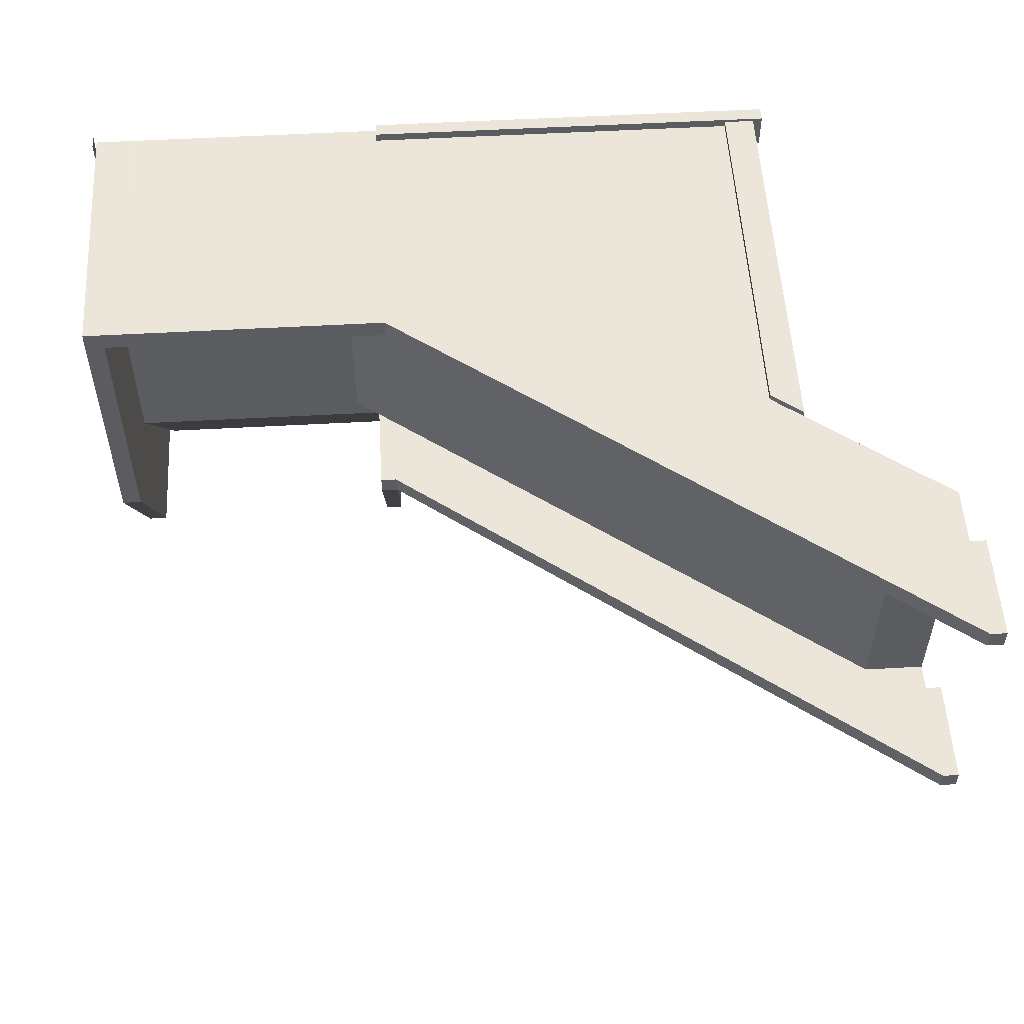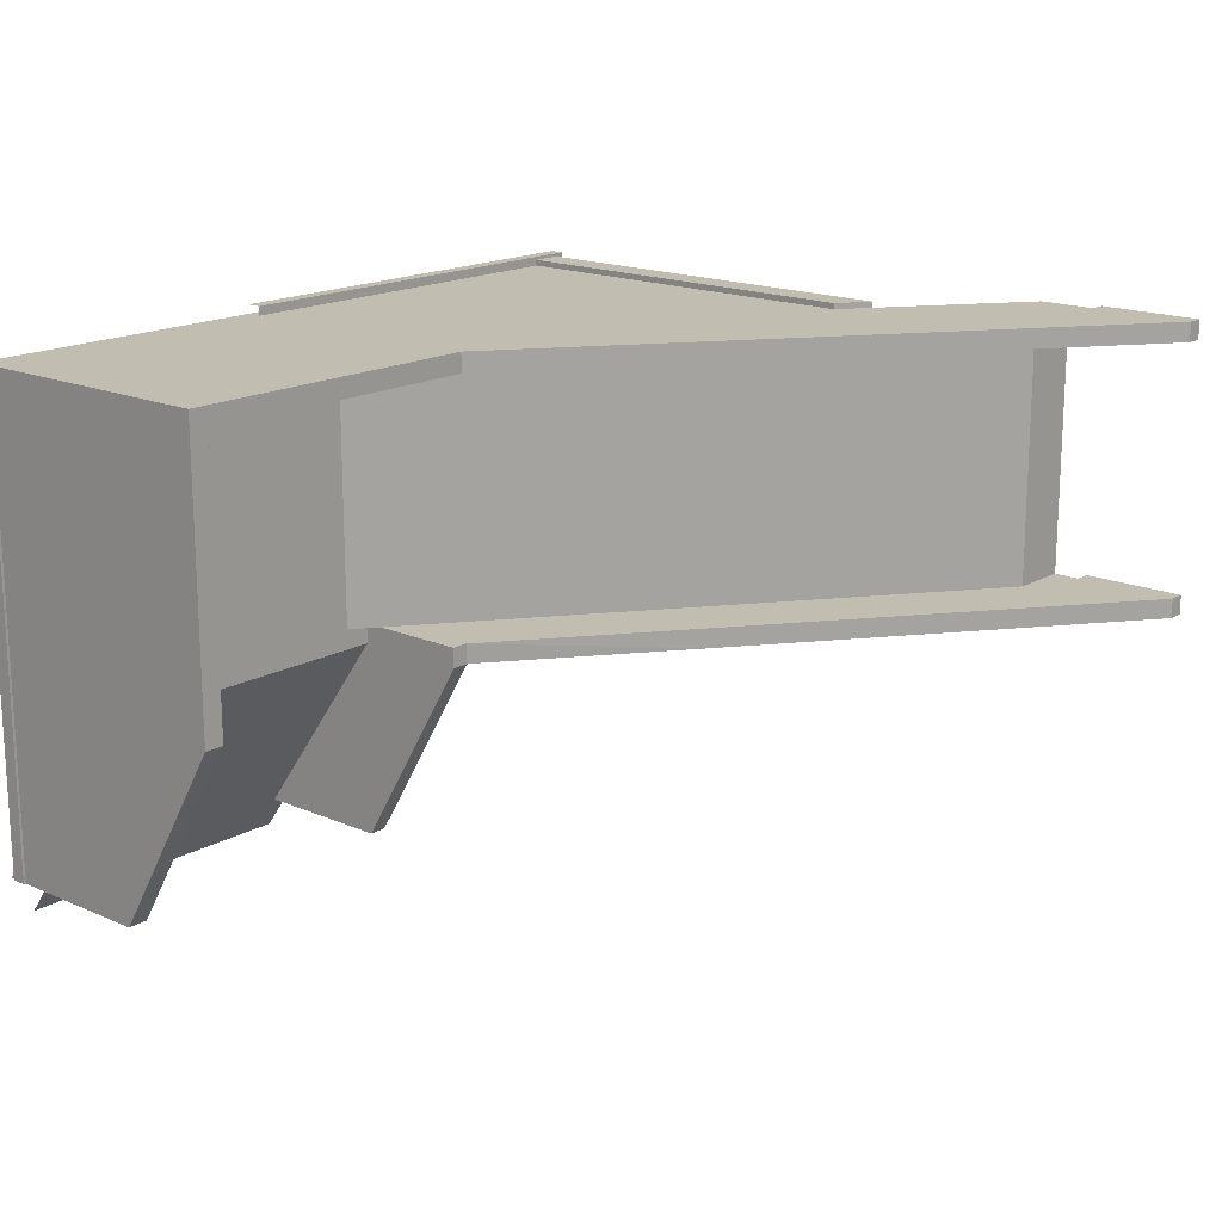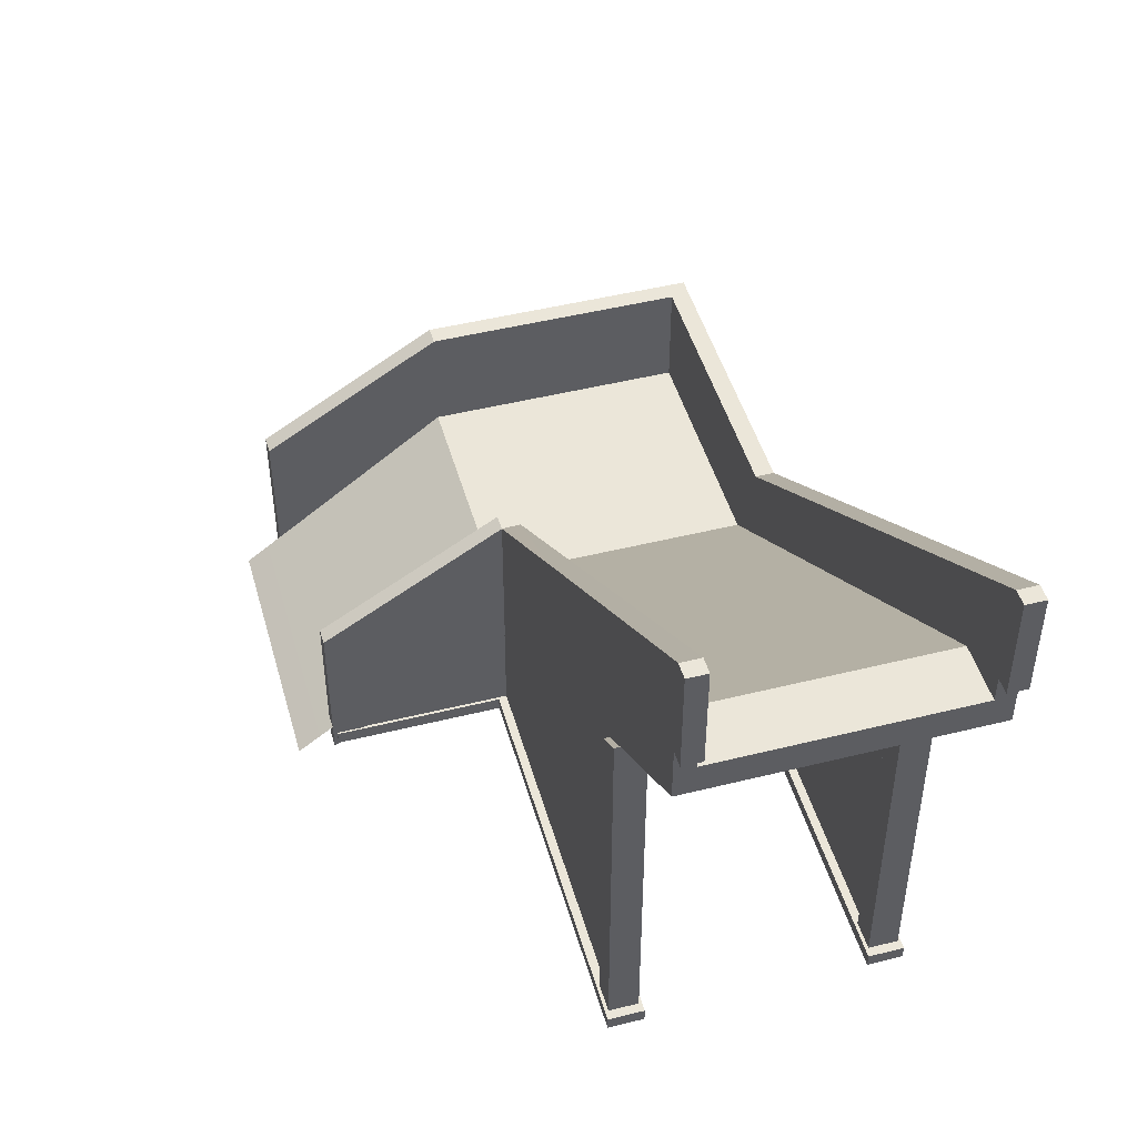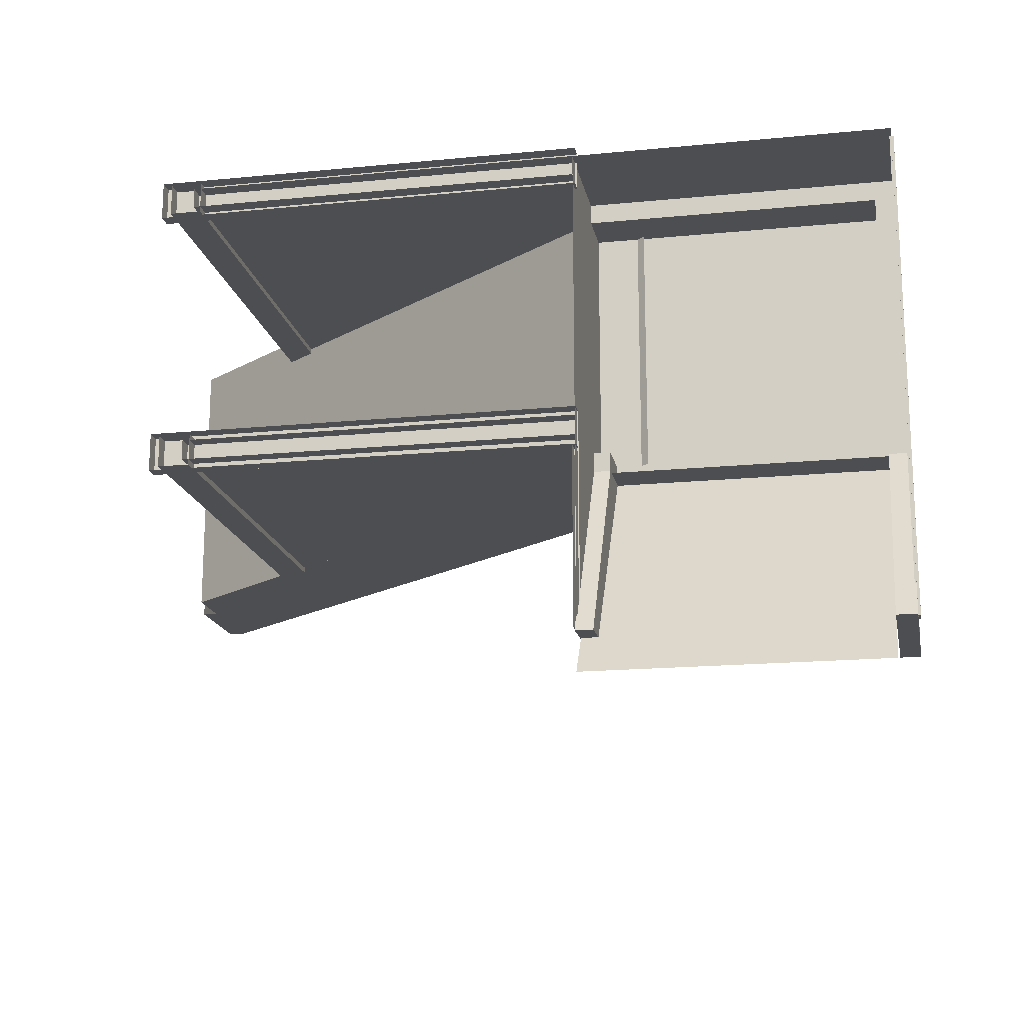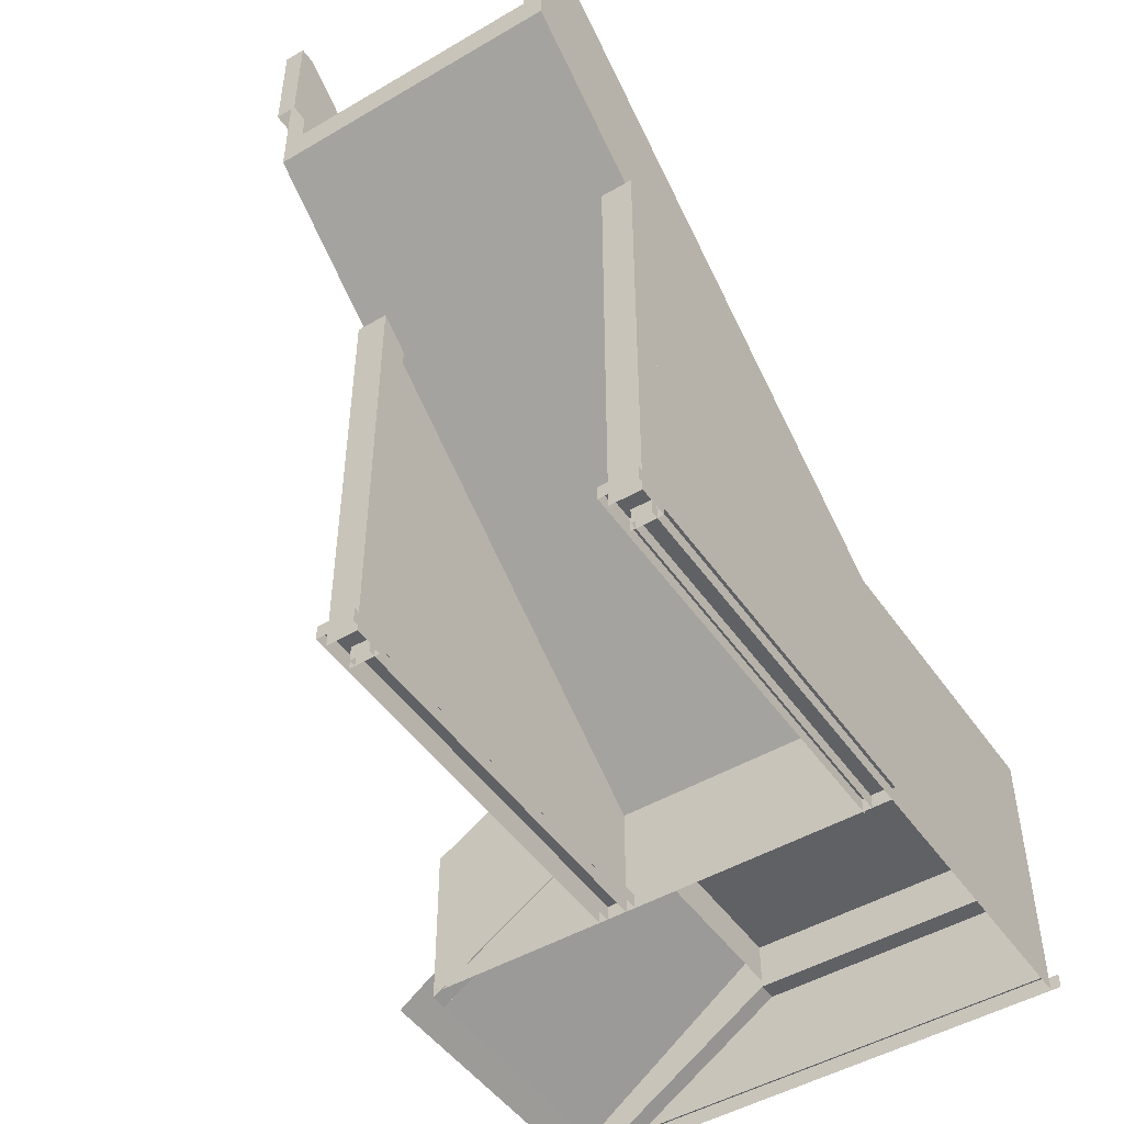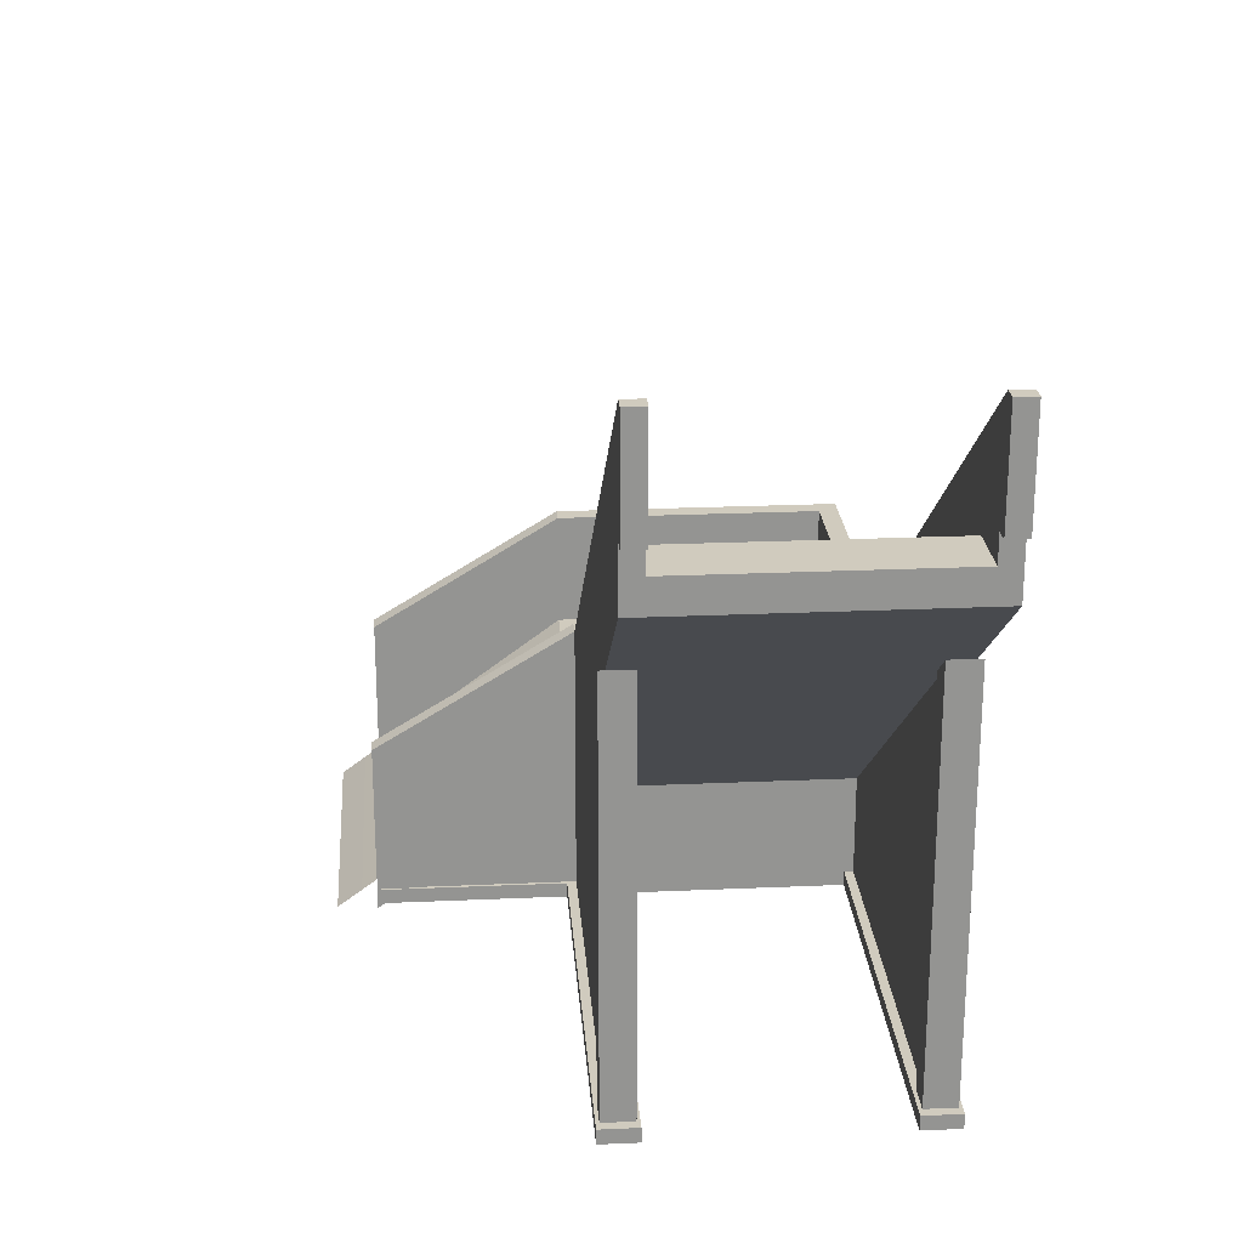
<metadata>
{"format":"obj","ext":"obj","renderer":"f3d","projection":"perspective","resolution":1024,"background":"white","views":[{"elev":54.2,"azim":176.6,"up":"+Z"},{"elev":17.0,"azim":131.2,"up":"+Z"},{"elev":47.4,"azim":-105.7,"up":"+Y"},{"elev":-17.1,"azim":11.1,"up":"+Z"},{"elev":-48.1,"azim":-56.7,"up":"+Y"},{"elev":23.4,"azim":-94.3,"up":"+Y"}]}
</metadata>
<code>
v -13.52 12.56 21.97
v -13.52 12.56 42.31
v -13.07 12.56 42.31
v -13.07 12.56 21.97
v -13.07 10.9 21.97
v -13.52 10.9 21.97
v -13.52 10.9 42.31
v -77.83 77.74 45.58
v -76 77.74 45.58
v -77.83 89.74 45.58
v -76 89.74 45.58
v -77.83 89.74 43.35
v -76 89.74 43.35
v -77.83 77.74 43.35
v -76 77.74 43.35
v -77.83 77.74 76.37
v -76 77.74 76.37
v -77.83 89.74 76.37
v -76 89.74 76.37
v -77.83 89.74 74.13
v -76 89.74 74.13
v -77.83 77.74 74.13
v -76 77.74 74.13
v -61.45 12.56 77.41
v -12.92 12.56 77.41
v -61.45 12.56 73.11
v -12.92 12.56 73.11
v -61.45 10.9 73.11
v -12.92 10.9 73.11
v -61.45 10.9 77.41
v -12.92 10.9 77.41
v -61.45 12.56 46.61
v -13.07 12.56 46.61
v -61.45 12.56 42.31
v -13.07 12.56 42.31
v -61.45 10.9 42.31
v -13.07 10.9 42.31
v -61.45 10.9 46.61
v -13.07 10.9 46.61
v -13.19 10.9 76.37
v -13.19 10.9 43.35
v -13.19 24.53 43.35
v -13.19 24.53 76.37
v -13.19 29.72 76.37
v -13.19 29.72 43.35
v -13.19 10.9 54.87
v -13.19 24.53 54.87
v -13.19 29.72 54.87
v -13.19 10.9 65.62
v -13.19 24.53 65.62
v -13.19 29.72 65.62
v -76 74.72 74.13
v -69.19 74.72 74.13
v -76 74.72 45.58
v -69.19 74.72 45.58
v -57.62 10.8 45.58
v -13.19 10.8 45.58
v -57.62 57.39 45.58
v -13.19 24.09 45.58
v -57.62 57.39 43.35
v -13.19 24.09 43.35
v -57.62 10.8 43.35
v -13.19 10.8 43.35
v -57.62 23.18 43.35
v -57.62 23.18 45.58
v -13.19 23.18 45.58
v -13.19 23.18 43.35
v -36.89 10.8 43.35
v -36.89 23.18 43.35
v -36.89 41.86 43.35
v -36.89 41.86 45.58
v -36.89 23.18 45.58
v -36.89 10.8 45.58
v -57.62 10.8 76.37
v -13.19 10.8 76.37
v -57.62 57.39 76.37
v -13.19 24.09 76.37
v -57.62 57.39 74.13
v -13.19 24.09 74.13
v -57.62 10.8 74.13
v -13.19 10.8 74.13
v -57.62 23.18 74.13
v -57.62 23.18 76.37
v -13.19 23.18 76.37
v -13.19 23.18 74.13
v -36.89 10.8 74.13
v -36.89 23.18 74.13
v -36.89 41.86 74.13
v -36.89 41.86 76.37
v -36.89 23.18 76.37
v -36.89 10.8 76.37
v 22.07 10.09 21.47
v 22.07 29.48 21.47
v 19.83 29.48 21.49
v 19.83 10.09 21.49
v 19.83 42.67 43.36
v 19.83 24.09 43.36
v 22.07 24.09 43.34
v 22.07 42.67 43.34
v -76 71.16 76.37
v -13.19 24.09 76.37
v -76 89.74 76.37
v -13.19 42.67 76.37
v -76 89.74 74.13
v -13.19 42.67 74.13
v -76 71.16 74.13
v -13.19 24.09 74.13
v -34.13 58.36 74.13
v -34.13 39.78 74.13
v -34.13 39.78 76.37
v -34.13 58.36 76.37
v -55.06 74.05 74.13
v -55.06 55.47 74.13
v -55.06 55.47 76.37
v -55.06 74.05 76.37
v 22.07 24.09 74.13
v 22.07 24.09 76.37
v 22.07 42.67 74.13
v 22.07 42.67 76.37
v 19.83 42.67 74.13
v 19.83 24.09 74.13
v 19.83 24.09 76.37
v 19.83 42.67 76.37
v -11.32 10.23 21.46
v -11.32 29.48 21.46
v -13.31 29.48 21.49
v -13.31 10.23 21.49
v -13.31 42.67 43.36
v -13.31 24.09 43.36
v -11.32 24.09 43.34
v -11.32 42.67 43.34
v -76 71.16 45.58
v -13.19 24.09 45.58
v -76 89.74 45.58
v -13.19 42.67 45.58
v -76 89.74 43.35
v -76 71.16 43.35
v -34.13 58.36 43.35
v -34.13 39.78 43.35
v -34.13 39.78 45.58
v -34.13 58.36 45.58
v -55.06 74.05 43.35
v -55.06 55.47 43.35
v -55.06 55.47 45.58
v -55.06 74.05 45.58
v -11.32 24.09 45.58
v -11.32 42.67 45.58
v -13.19 24.89 74.13
v 19.83 24.89 74.13
v -13.19 29.72 74.13
v 19.83 29.72 74.13
v -13.19 29.72 43.35
v 19.83 29.72 43.35
v -13.19 24.89 43.35
v 19.83 24.89 43.35
v -13.19 14.9 28.47
v -13.19 10.9 21.87
v -13.19 10.9 28.47
v -13.19 19.89 35.47
v -13.19 10.9 35.47
v -13.19 24.89 43.35
v -13.19 10.9 43.35
v -76 71.16 74.13
v -13.19 24.09 74.13
v -76 71.16 45.58
v -13.19 24.09 45.58
v -76 71.16 59.62
v -13.19 24.09 59.62
v 22.07 10.8 43.34
v 22.07 10.8 22.56
v -13.19 10.8 76.37
v 22.07 24.09 43.34
v -13.19 24.09 76.37
v 22.07 24.09 76.37
v 22.07 10.8 76.37
v 4.441 10.8 76.37
v 4.441 24.09 76.37
v 22.07 10.8 59.85
v 22.07 24.09 59.85
v -60.35 10.8 46.23
v -56.82 10.8 46.23
v -60.35 59.44 46.23
v -56.82 56.75 46.23
v -60.35 59.44 42.69
v -56.82 56.75 42.69
v -60.35 10.8 42.69
v -56.82 10.8 42.69
v -60.35 27.01 42.69
v -60.35 27.01 46.23
v -56.82 27.01 46.23
v -56.82 27.01 42.69
v -60.35 43.22 42.69
v -60.35 43.22 46.23
v -56.82 43.22 46.23
v -56.82 43.22 42.69
v -60.35 10.8 77.05
v -56.82 10.8 77.05
v -60.35 59.44 77.05
v -56.82 56.75 77.05
v -60.35 59.44 73.51
v -56.82 56.75 73.51
v -60.35 10.8 73.51
v -56.82 10.8 73.51
v -60.35 27.01 73.51
v -60.35 27.01 77.05
v -56.82 27.01 77.05
v -56.82 27.01 73.51
v -60.35 43.22 73.51
v -60.35 43.22 77.05
v -56.82 43.22 77.05
v -56.82 43.22 73.51
v -76 71.16 74.13
v -76 71.16 45.58
v 22.34 12.56 21.49
v 22.34 12.56 76.29
v 21.88 12.56 76.29
v 21.88 12.56 21.49
v 21.88 10.9 21.49
v 22.34 10.9 21.49
v 22.34 10.9 76.29
v 22.34 12.56 77.41
v 22.34 12.56 76.29
v 22.34 10.9 76.29
v 22.34 10.9 77.41
v -13.19 12.49 19.82
v 19.83 12.49 19.82
v -13.19 10.46 17.08
v 19.83 10.46 17.08
v -7.635 29.11 74.13
v -7.635 29.11 45.58
f 1 2 3 4
f 2 1 6 7
f 1 4 5 6
f 8 9 11 10
f 10 11 13 12
f 12 13 15 14
f 14 8 10 12
f 16 17 19 18
f 18 19 21 20
f 20 21 23 22
f 22 16 18 20
f 24 25 27 26
f 26 27 29 28
f 25 24 30 31
f 24 26 28 30
f 32 33 35 34
f 34 35 37 36
f 33 32 38 39
f 32 34 36 38
f 48 45 42 47
f 47 42 41 46
f 50 47 46 49
f 51 48 47 50
f 43 50 49 40
f 44 51 50 43
f 52 53 55 54
f 72 66 59 71
f 70 61 67 69
f 64 65 58 60
f 62 56 65 64
f 73 57 66 72
f 69 67 63 68
f 64 69 68 62
f 60 70 69 64
f 65 72 71 58
f 56 73 72 65
f 90 84 77 89
f 88 79 85 87
f 82 83 76 78
f 80 74 83 82
f 91 75 84 90
f 87 85 81 86
f 82 87 86 80
f 78 88 87 82
f 83 90 89 76
f 74 91 90 83
f 92 95 94 93
f 96 94 95 97
f 98 97 95 92
f 99 98 92 93
f 96 99 93 94
f 100 114 115 102
f 102 115 112 104
f 104 112 113 106
f 106 113 114 100
f 117 116 118 119
f 106 100 102 104
f 108 105 107 109
f 110 109 107 101
f 111 110 101 103
f 108 111 103 105
f 112 108 109 113
f 114 113 109 110
f 115 114 110 111
f 112 115 111 108
f 101 107 121 122
f 107 105 120 121
f 105 103 123 120
f 103 101 122 123
f 97 96 99 98
f 122 121 116 117
f 123 122 117 119
f 120 123 119 118
f 121 120 96 97
f 120 118 99 96
f 118 116 98 99
f 116 121 97 98
f 124 127 126 125
f 128 126 127 129
f 130 129 127 124
f 131 130 124 125
f 128 131 125 126
f 132 144 145 134
f 134 145 142 136
f 136 142 143 137
f 137 143 144 132
f 146 130 131 147
f 137 132 134 136
f 138 128 129 139
f 140 139 129 133
f 141 140 133 135
f 138 141 135 128
f 142 138 139 143
f 144 143 139 140
f 145 144 140 141
f 142 145 141 138
f 133 129 130 146
f 128 135 147 131
f 135 133 146 147
f 148 149 151 150
f 150 151 153 152
f 152 153 155 154
f 149 155 153 151
f 161 159 160 162
f 159 156 158 160
f 156 157 158
f 167 168 164 163
f 165 166 168 167
f 172 169 170
f 171 176 177 173
f 175 178 179 174
f 176 175 174 177
f 178 169 172 179
f 193 194 183 182
f 182 183 185 184
f 184 185 195 192
f 194 195 185 183
f 192 193 182 184
f 186 180 189 188
f 180 181 190 189
f 181 187 191 190
f 188 191 187 186
f 188 189 193 192
f 189 190 194 193
f 190 191 195 194
f 192 195 191 188
f 209 210 199 198
f 198 199 201 200
f 200 201 211 208
f 210 211 201 199
f 208 209 198 200
f 202 196 205 204
f 196 197 206 205
f 197 203 207 206
f 204 207 203 202
f 204 205 209 208
f 205 206 210 209
f 206 207 211 210
f 208 211 207 204
f 52 54 213 212
f 214 217 216 215
f 215 220 219 214
f 214 219 218 217
f 221 224 223 222
f 152 153 226 225
f 225 226 228 227
f 53 229 230 55

</code>
